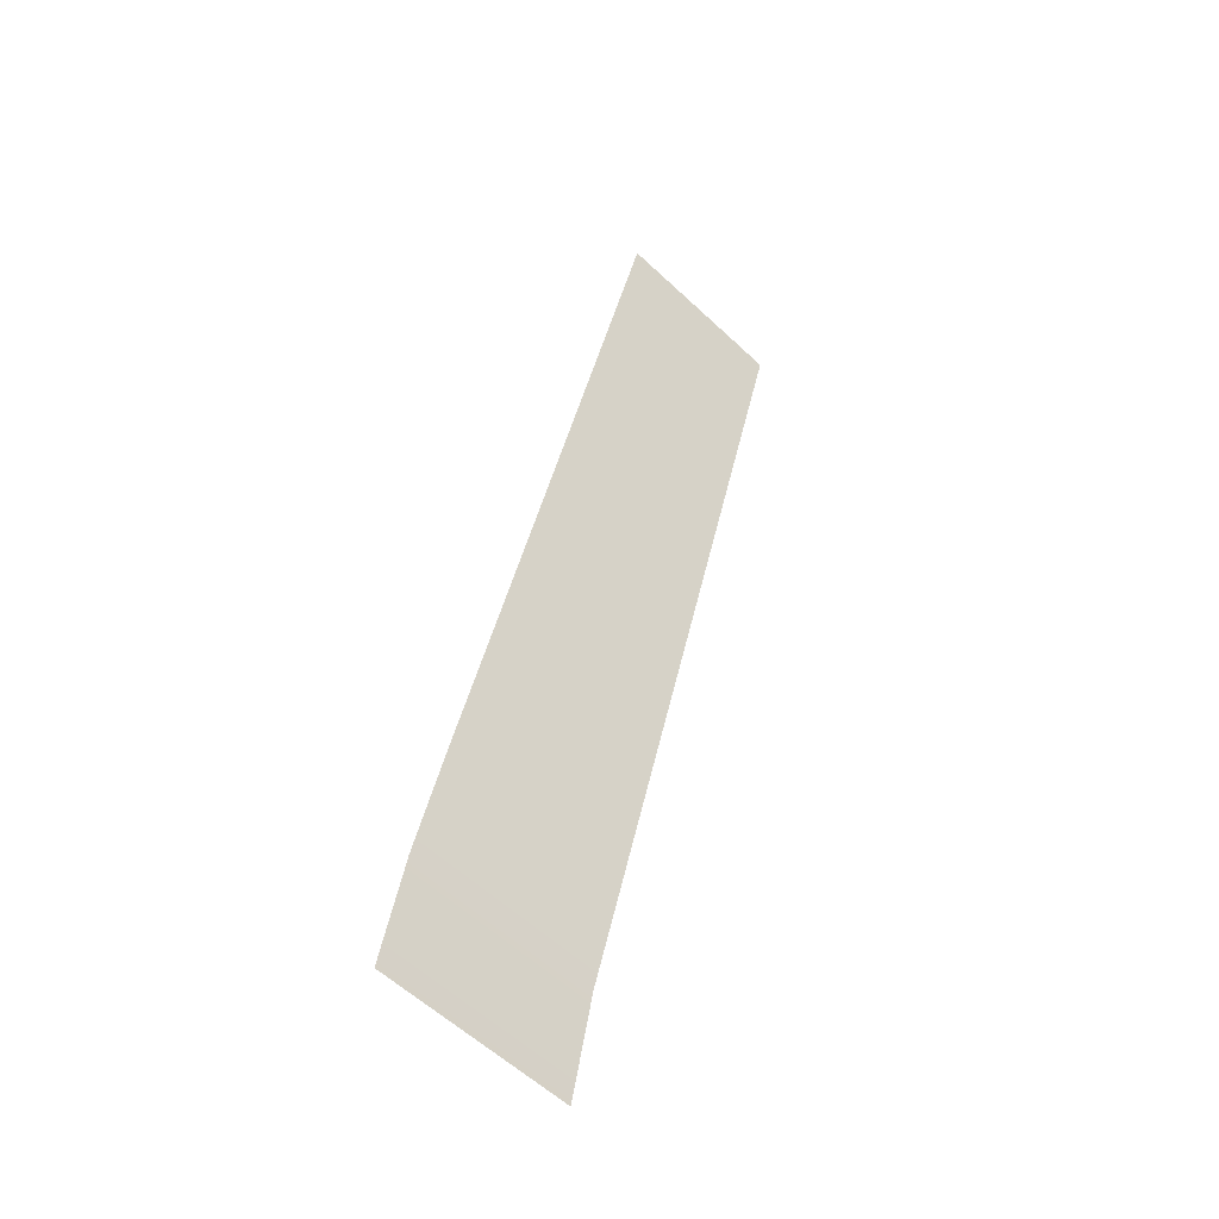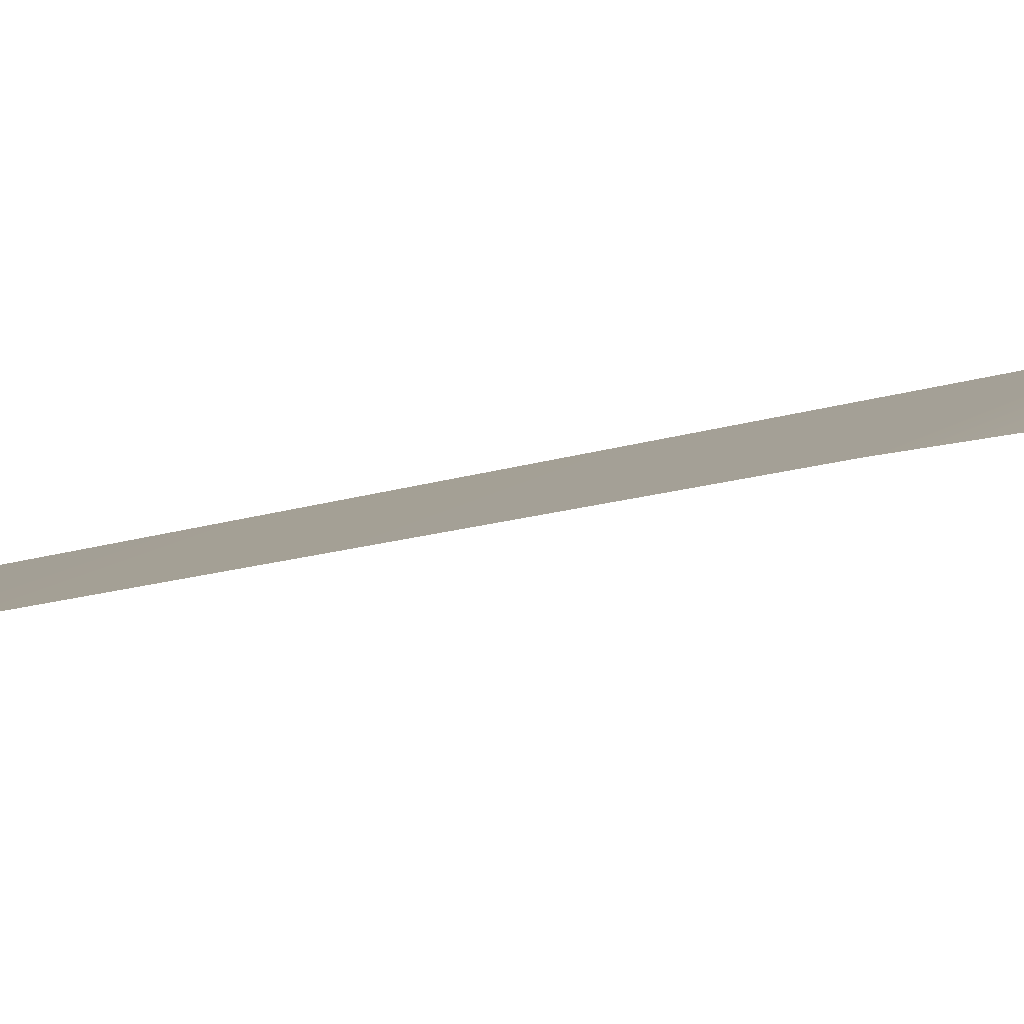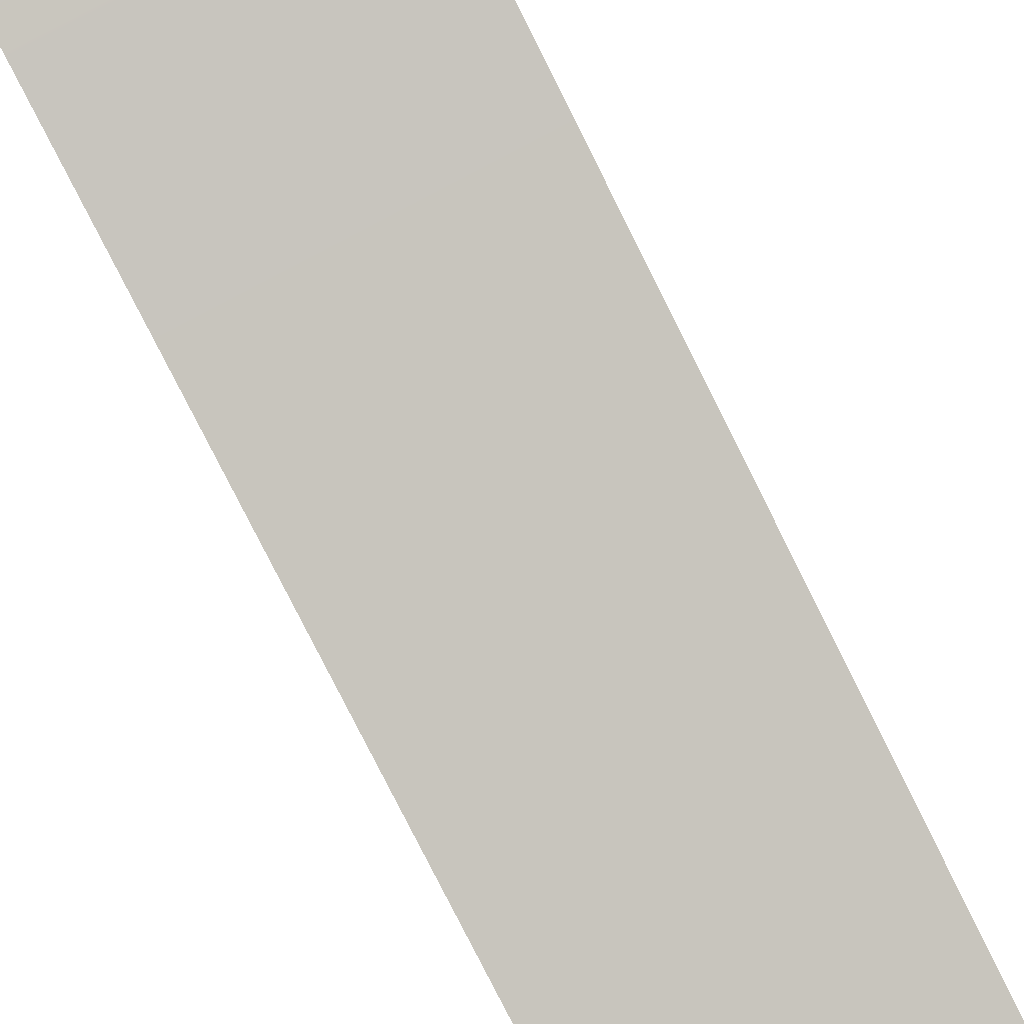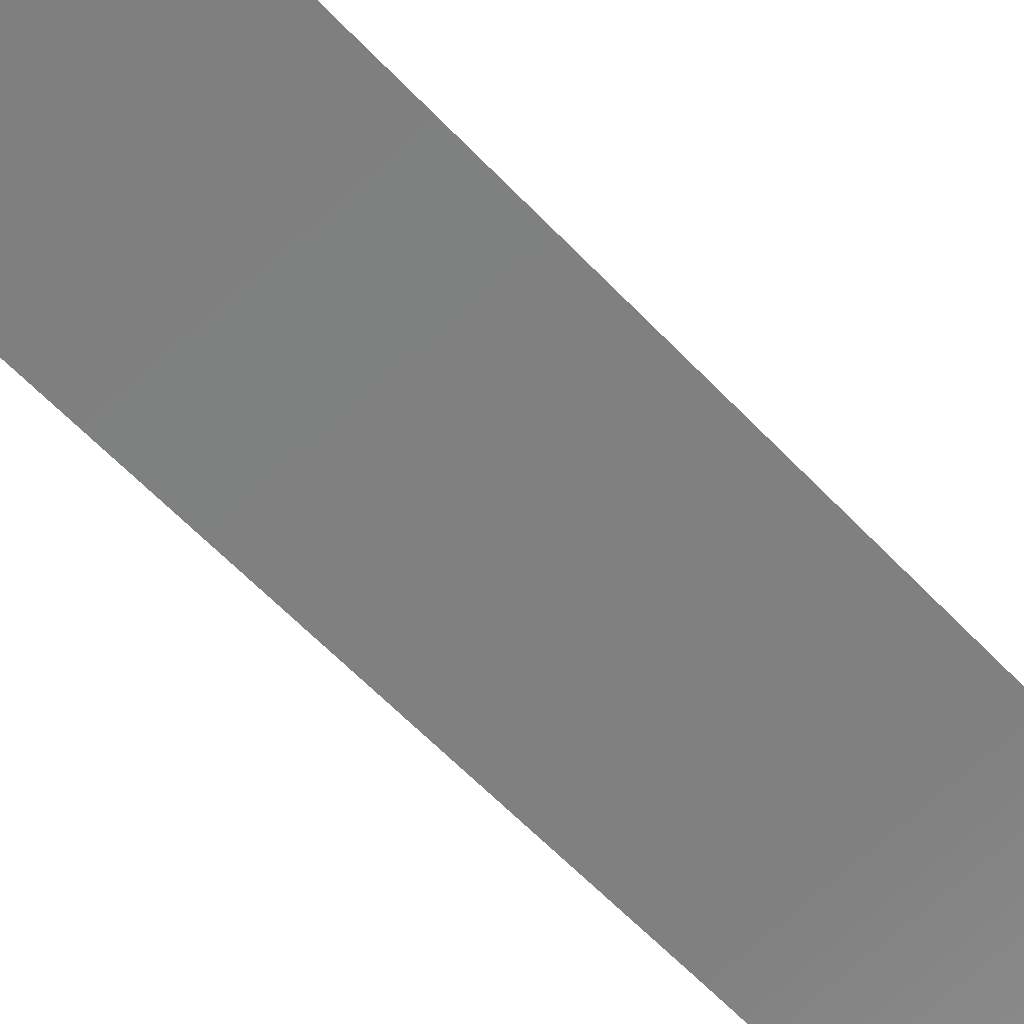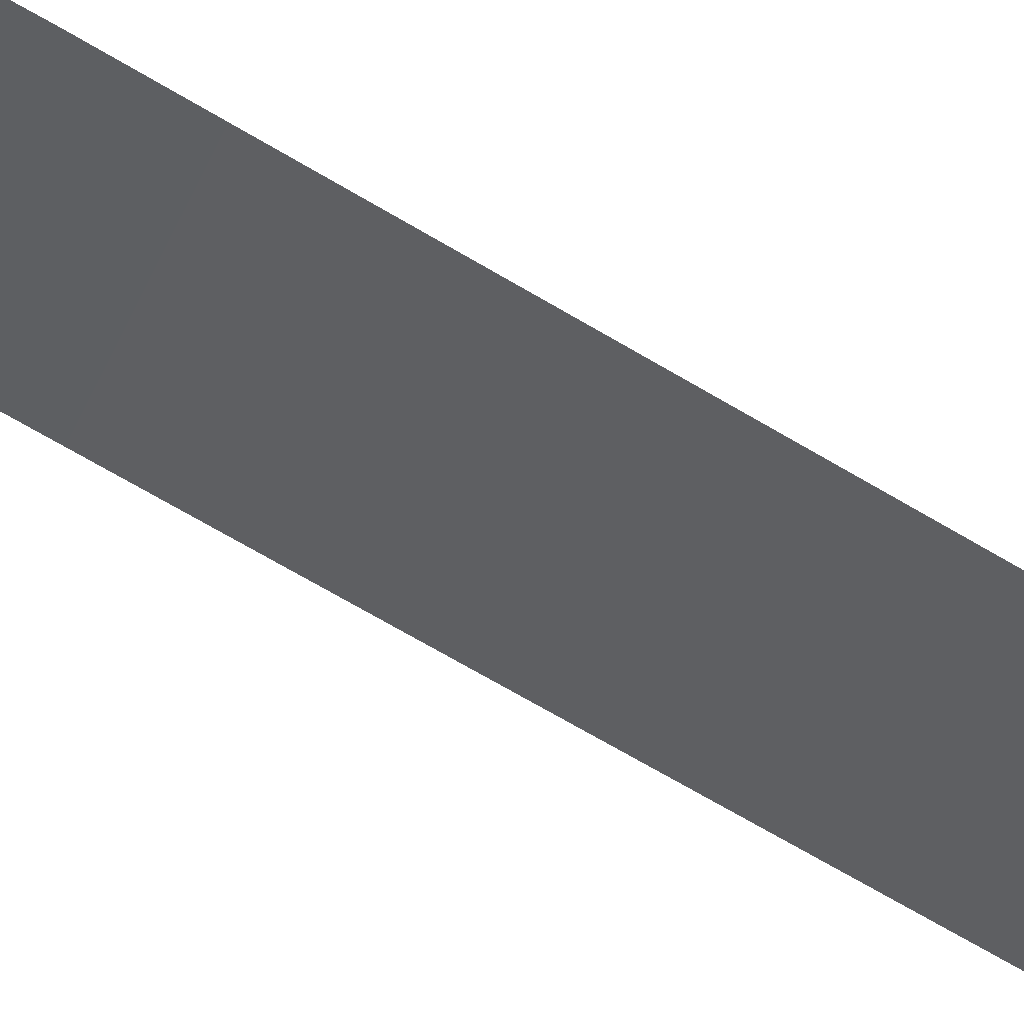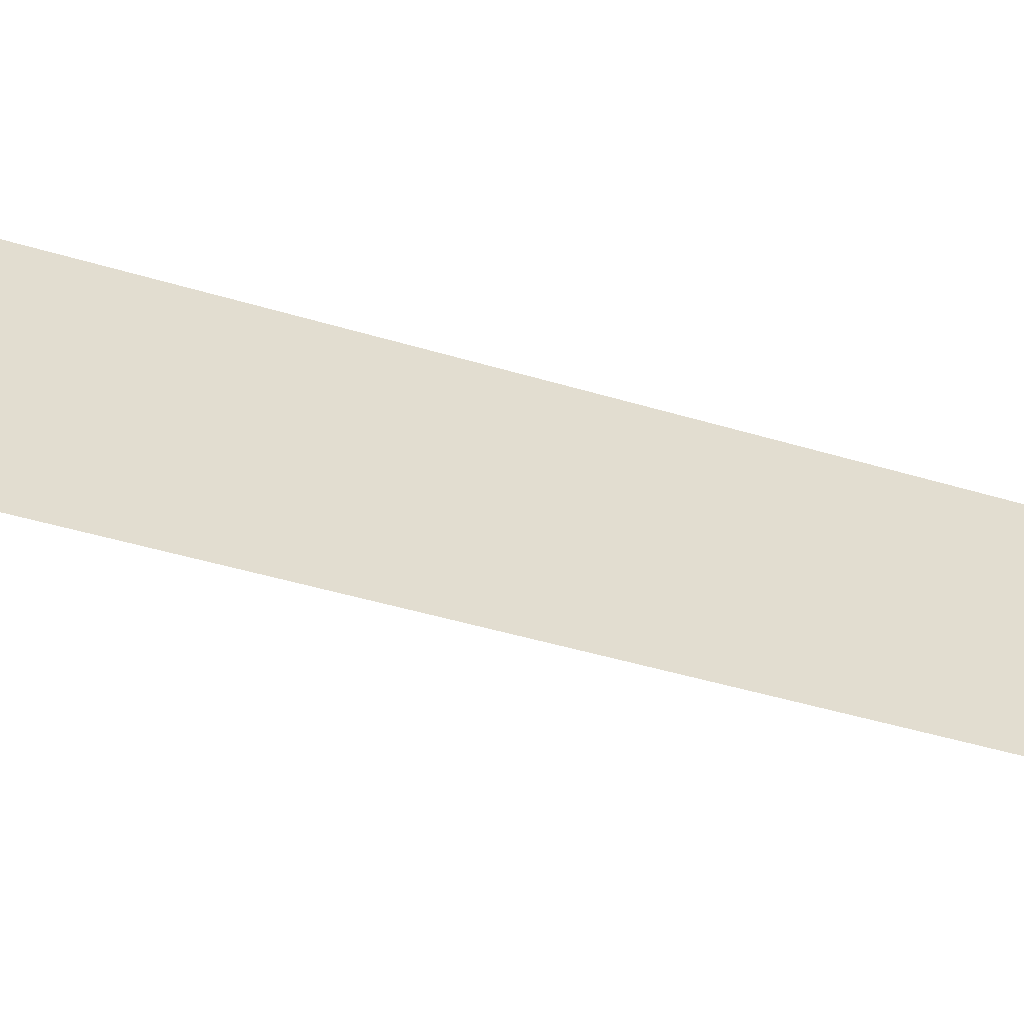
<metadata>
{"format":"obj","ext":"obj","renderer":"f3d","projection":"perspective","resolution":1024,"background":"white","views":[{"elev":-60.3,"azim":136.5,"up":"+Y"},{"elev":16.8,"azim":-52.1,"up":"+Z"},{"elev":74.1,"azim":151.0,"up":"+Z"},{"elev":-73.5,"azim":-138.6,"up":"+Z"},{"elev":-45.0,"azim":66.8,"up":"+Z"},{"elev":34.9,"azim":86.9,"up":"+Z"}]}
</metadata>
<code>
g barge_stairs_collider_07
v -1.023 4.799 -1.63
v 0.9768 4.799 -1.63
v 0.9768 -2.676 0.8776
v -1.125 -2.676 0.8776
v 0.9768 -3.848 1.245
v -1.125 -3.848 1.245
v -1.125 -5.084 1.505
v 0.9768 -5.084 1.505
g barge_stairs_collider_07_0
f 3 2 1
f 4 3 1
f 5 3 4
f 6 5 4
f 5 6 7
f 8 5 7

</code>
